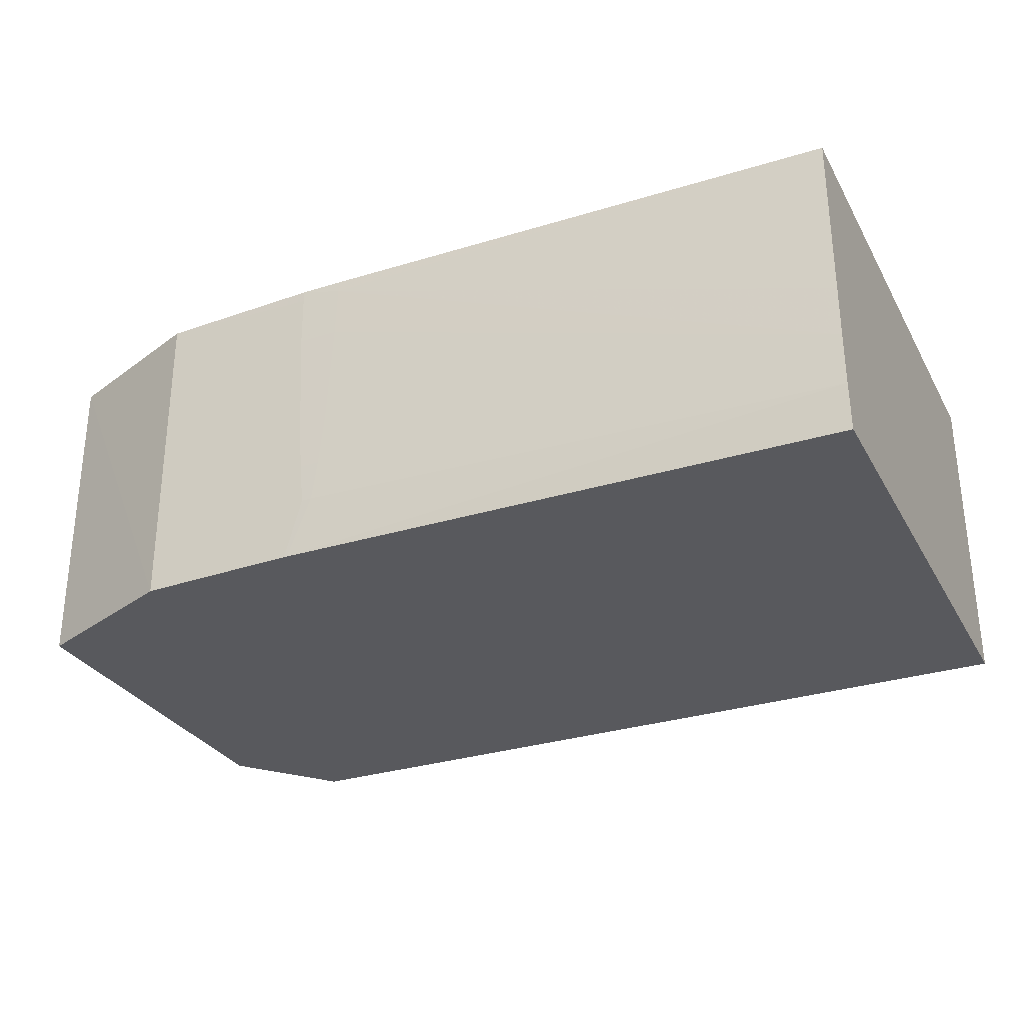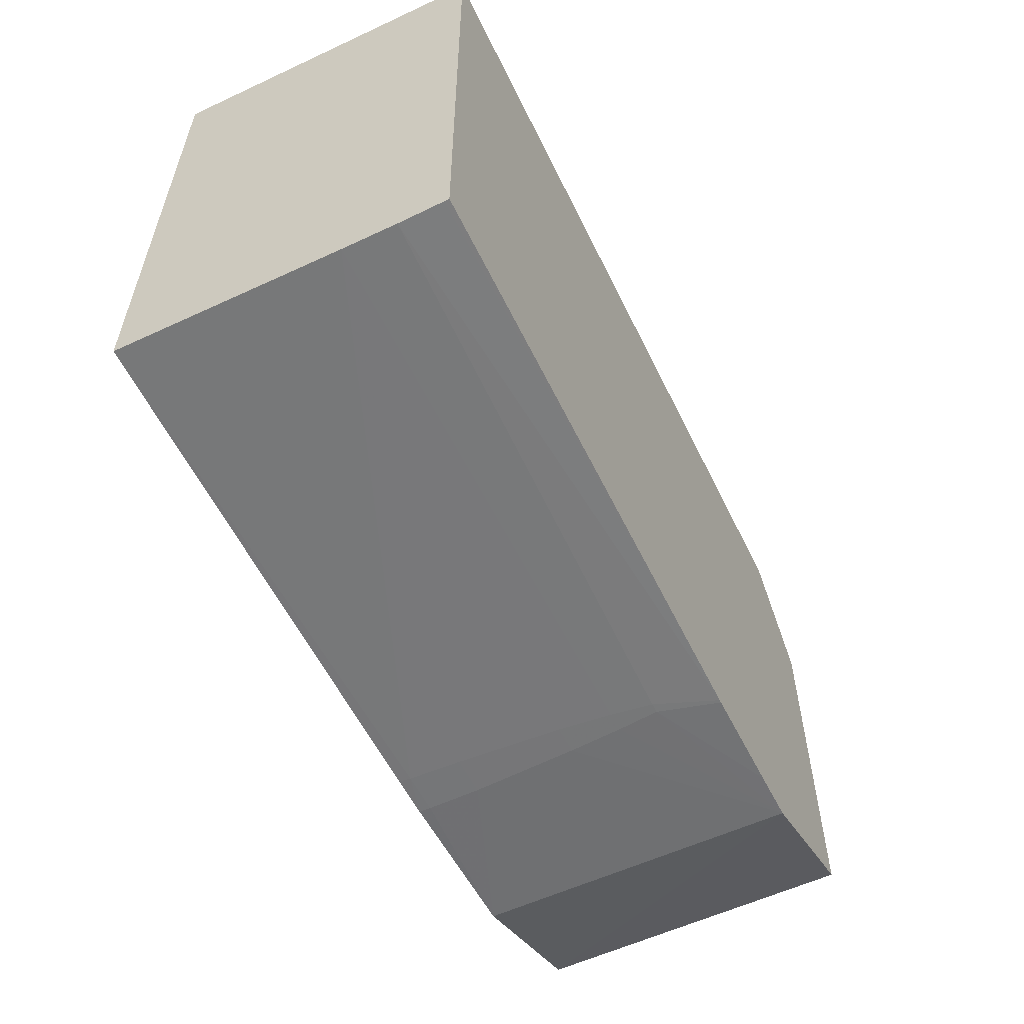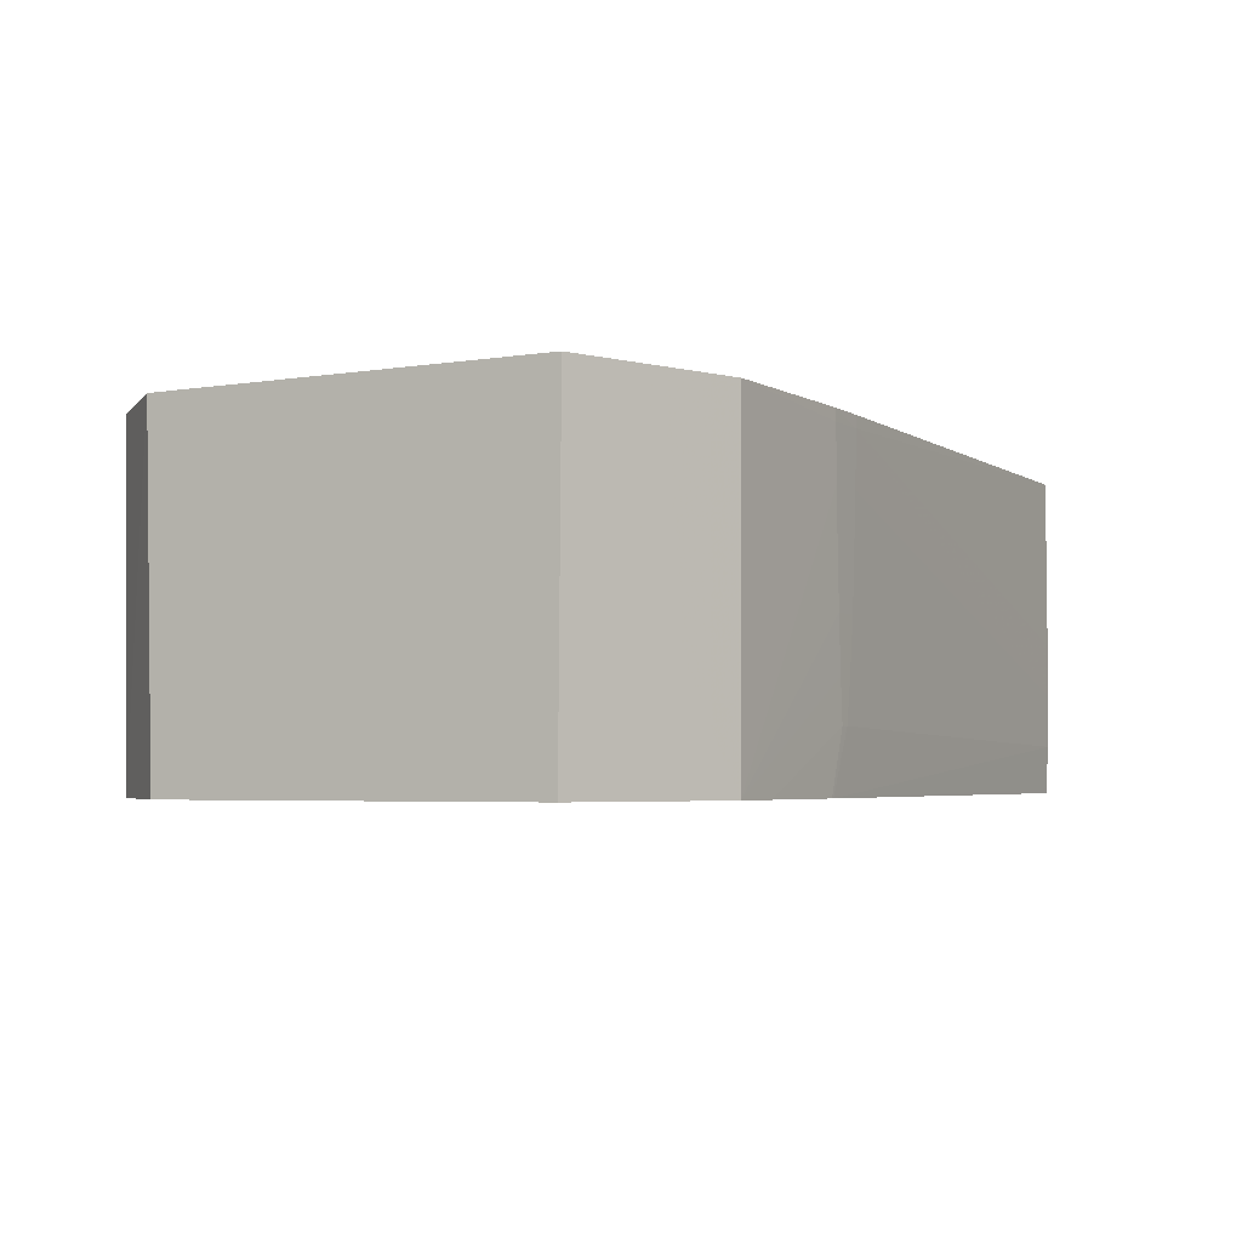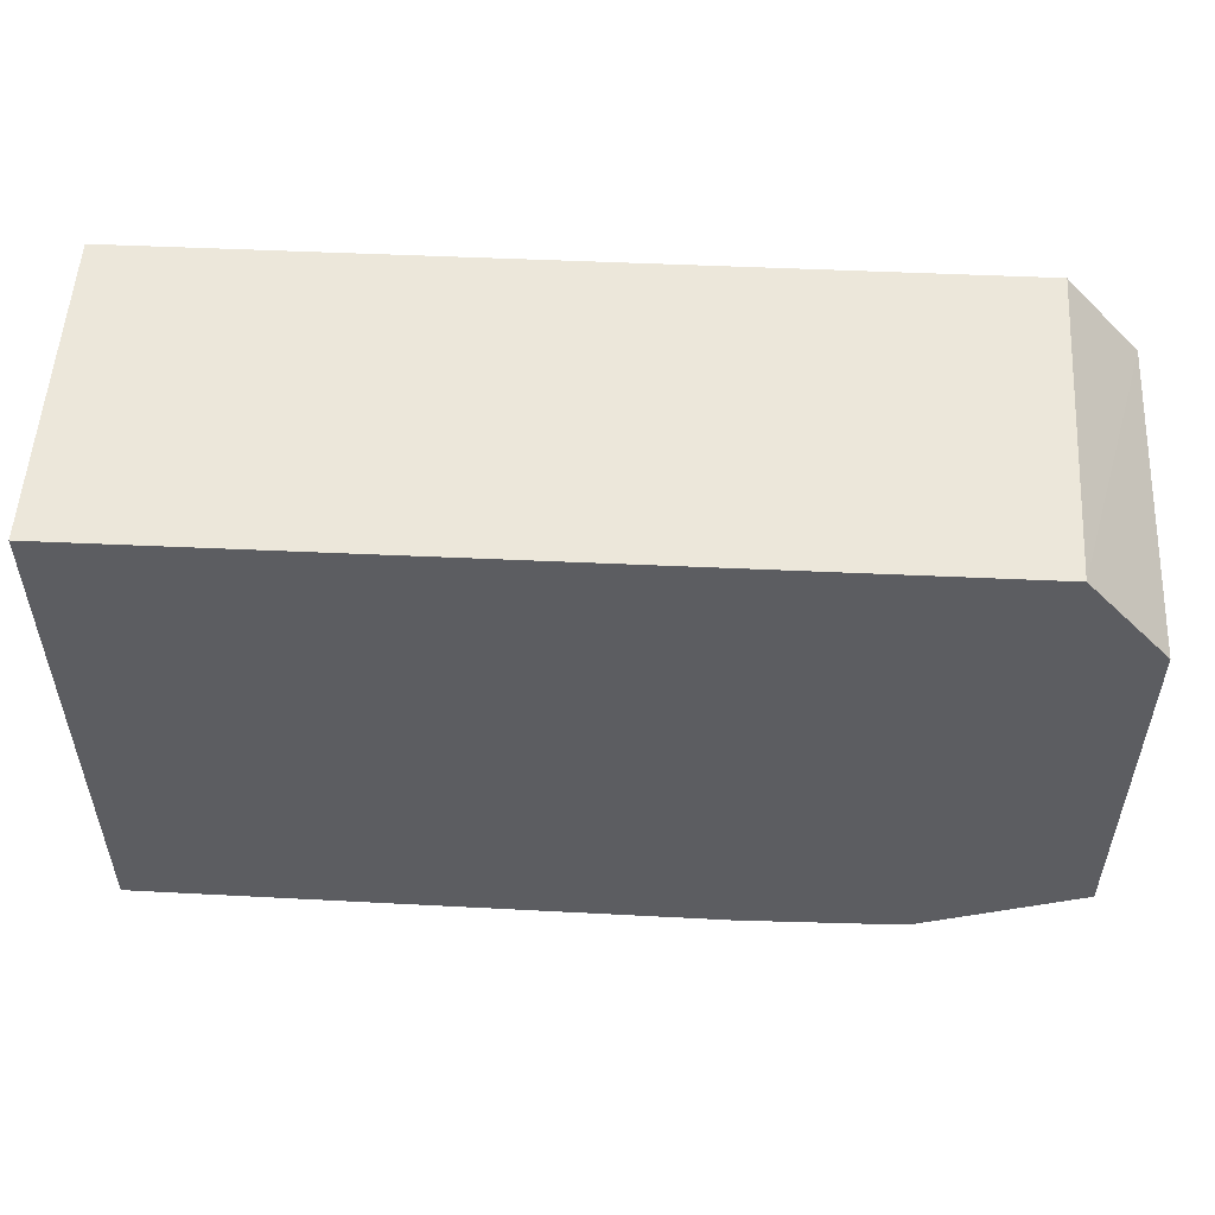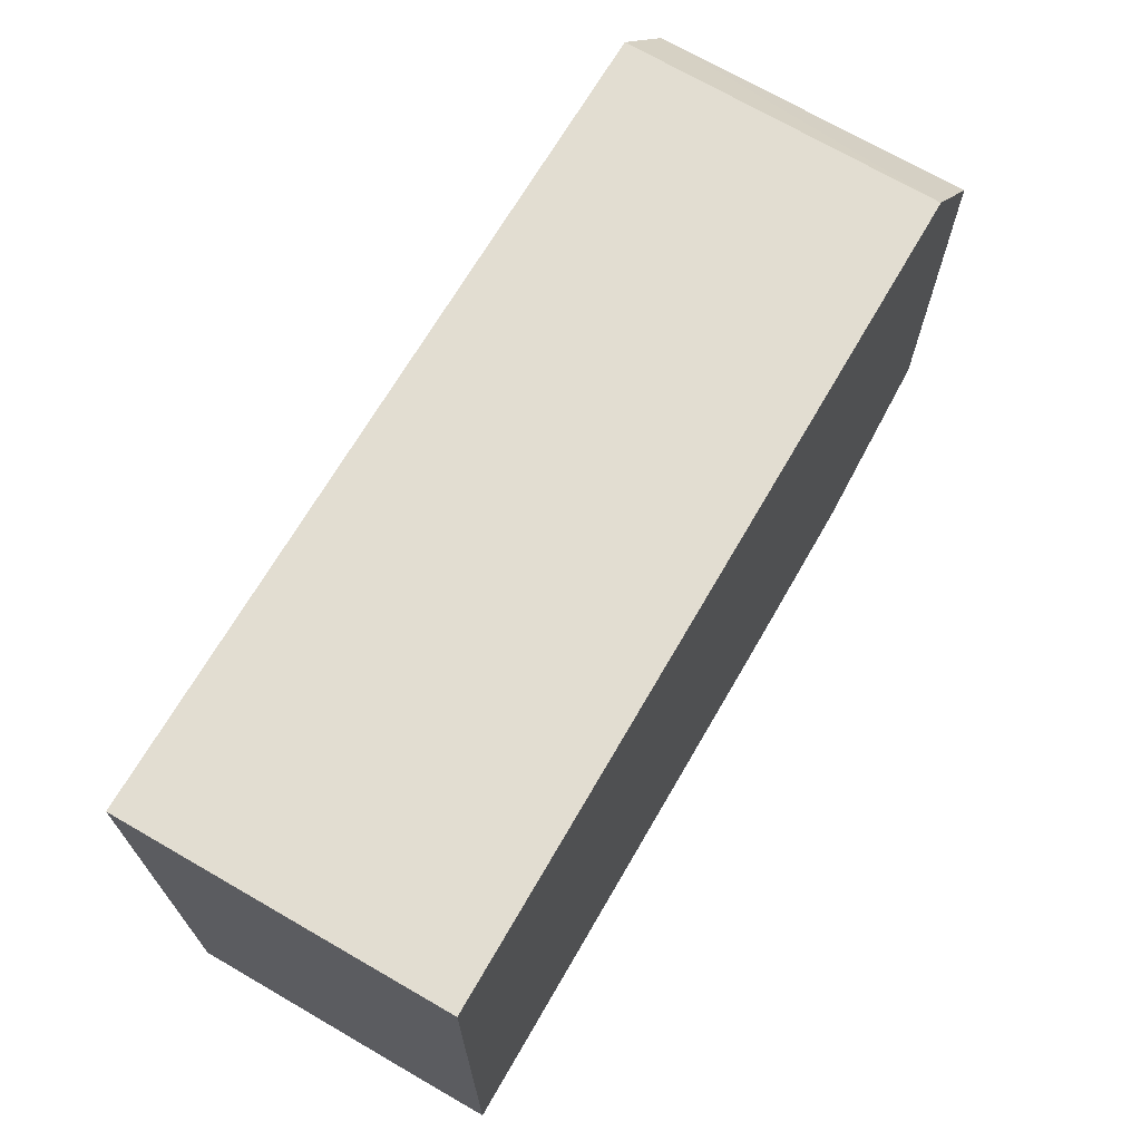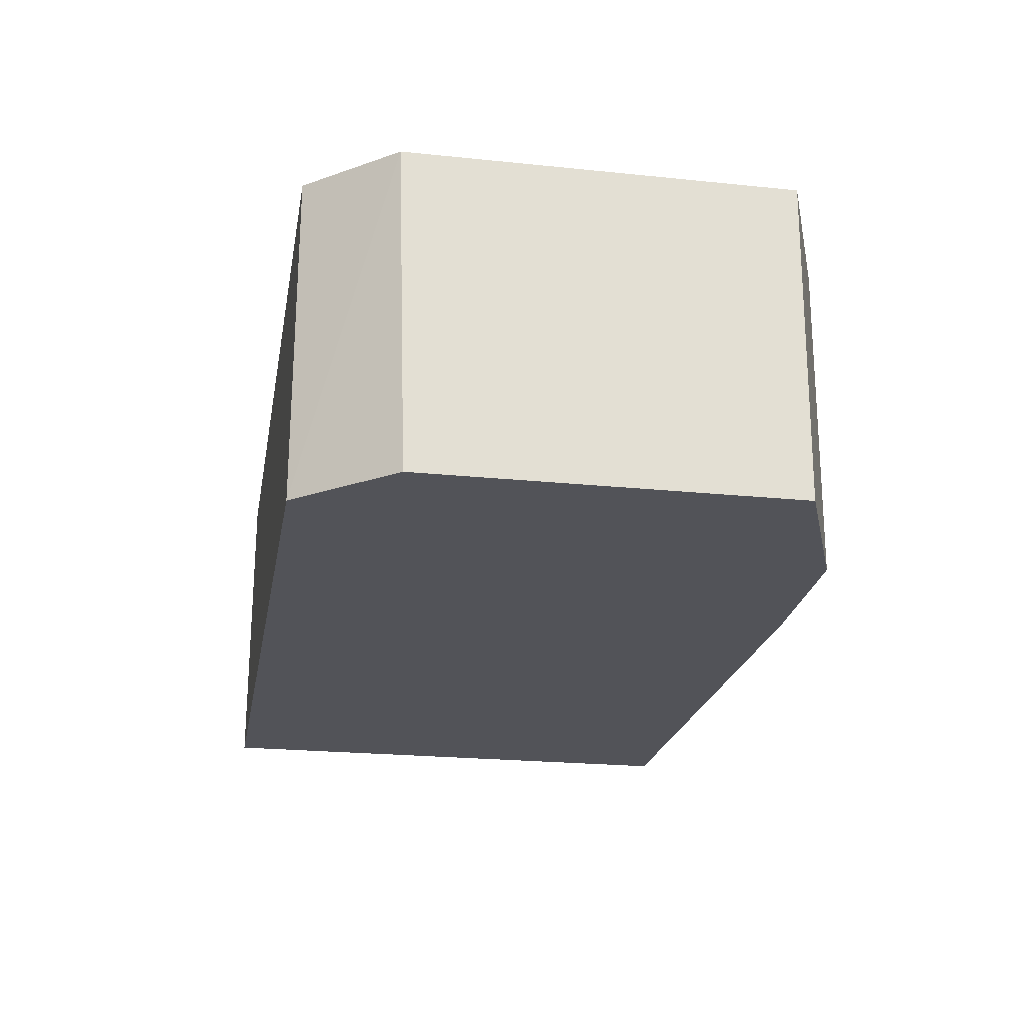
<metadata>
{"format":"obj","ext":"obj","renderer":"f3d","projection":"perspective","resolution":1024,"background":"white","views":[{"elev":-30.2,"azim":-155.3,"up":"+Y"},{"elev":-56.7,"azim":-64.2,"up":"+Z"},{"elev":-3.8,"azim":118.5,"up":"+Y"},{"elev":52.9,"azim":2.8,"up":"+Z"},{"elev":68.4,"azim":-60.0,"up":"+Z"},{"elev":-22.7,"azim":80.0,"up":"+Y"}]}
</metadata>
<code>
v 27.36 9.1 -37.27
v 27.31 9.539 -37.26
v 28.95 9.539 -37.26
v 28.96 9.1 -37.27
v 27.43 7.128 -37.26
v 7.428 1.216 -36.98
v 7.428 3.189 -36.98
v 7.428 9.539 -36.97
v 35.21 9.539 -37.01
v 28.94 7.128 -37.26
v 27.66 3.188 -37.24
v 7.428 -0.7551 -36.95
v 27.86 1.216 -37.22
v 28.08 -0.317 -37.21
v 7.428 9.539 -17.09
v 41.3 9.539 -34.56
v 35.21 -2.556 -36.93
v 28.75 3.188 -37.24
v 7.428 -2.387 -36.86
v 29.02 -2.556 -37.13
v 28.62 1.216 -37.22
v 28.46 -0.317 -37.21
v 23.97 9.539 -17.09
v 7.428 -2.556 -17.09
v 41.3 9.539 -20.28
v 41.3 -0.7551 -34.48
v 41.3 -2.556 -34.46
v 33.24 -2.556 -37
v 7.428 -2.556 -36.85
v 29.14 -2.556 -37.13
v 22.41 -2.556 -17.09
v 38.27 -2.556 -17.09
v 38.53 9.539 -17.09
v 41.3 -2.556 -20.63
f 1 2 3
f 1 3 4
f 1 4 10
f 1 10 5
f 1 5 6
f 1 6 7
f 1 7 8
f 1 8 2
f 2 8 15
f 2 15 23
f 2 23 33
f 2 33 25
f 2 25 16
f 2 16 9
f 2 9 3
f 3 9 4
f 4 9 10
f 5 10 18
f 5 18 11
f 5 11 6
f 6 12 19
f 6 19 29
f 6 29 24
f 6 24 15
f 6 15 8
f 6 8 7
f 6 11 13
f 6 13 14
f 6 14 12
f 9 16 17
f 9 17 10
f 10 17 18
f 11 18 21
f 11 21 13
f 12 14 20
f 12 20 19
f 13 21 22
f 13 22 14
f 14 22 30
f 14 30 20
f 15 24 31
f 15 31 23
f 16 25 34
f 16 34 27
f 16 27 26
f 16 26 17
f 17 26 27
f 17 27 34
f 17 34 32
f 17 32 31
f 17 31 24
f 17 24 29
f 17 29 20
f 17 20 30
f 17 30 28
f 17 28 22
f 17 22 21
f 17 21 18
f 19 20 29
f 22 28 30
f 23 31 32
f 23 32 33
f 25 33 32
f 25 32 34

</code>
